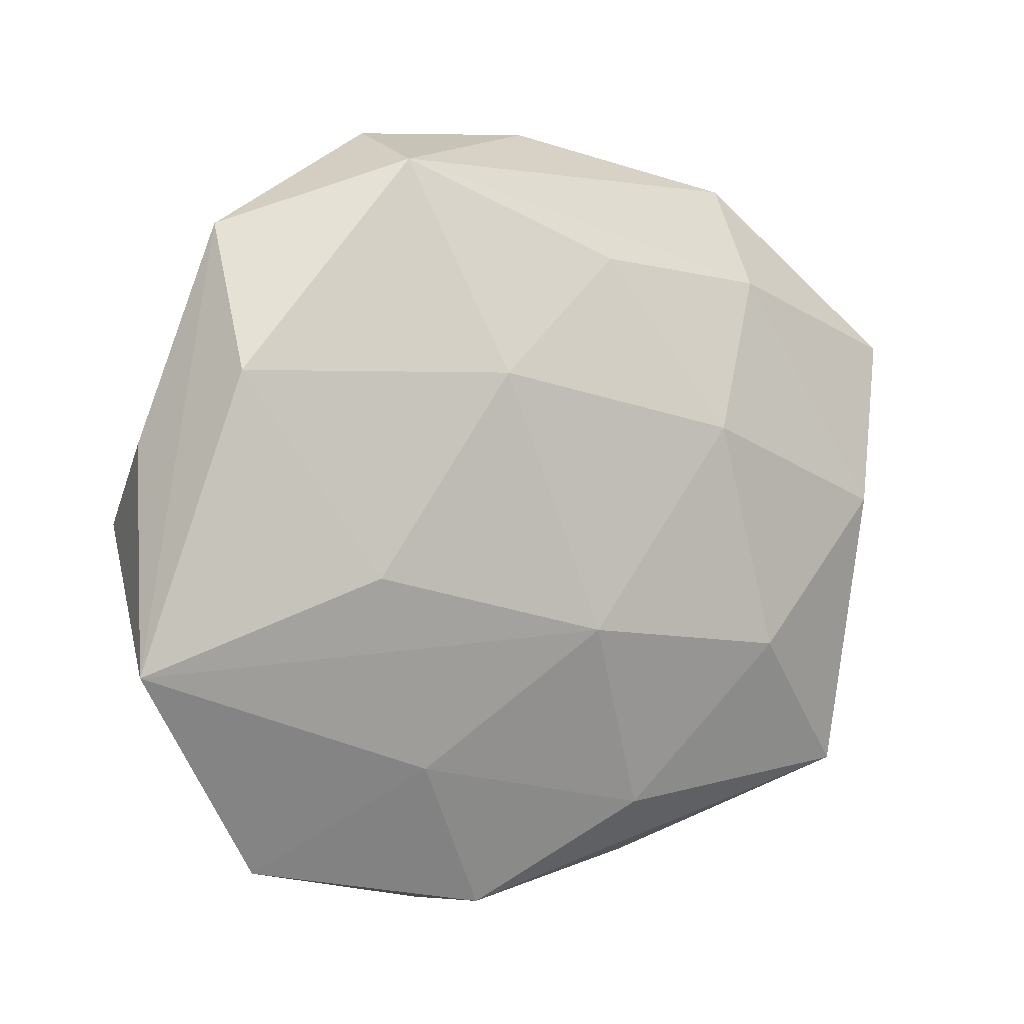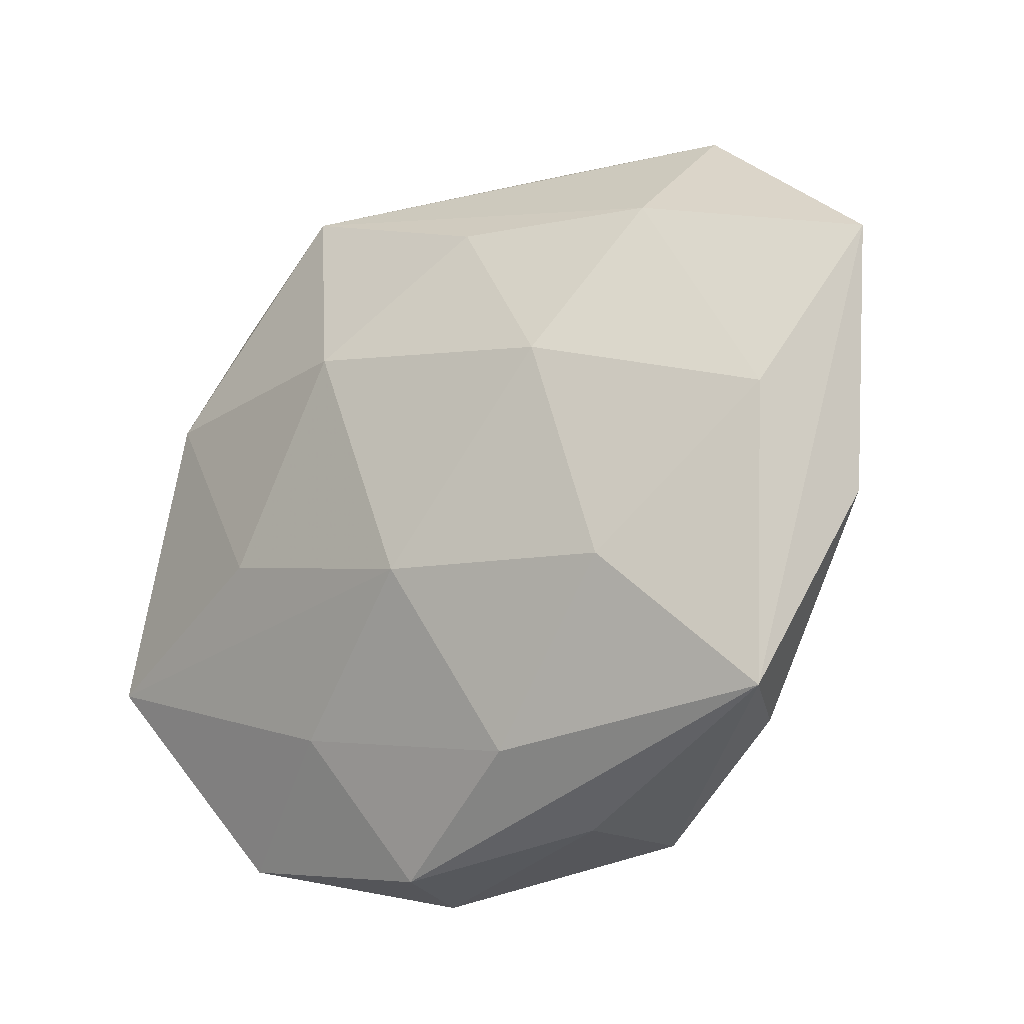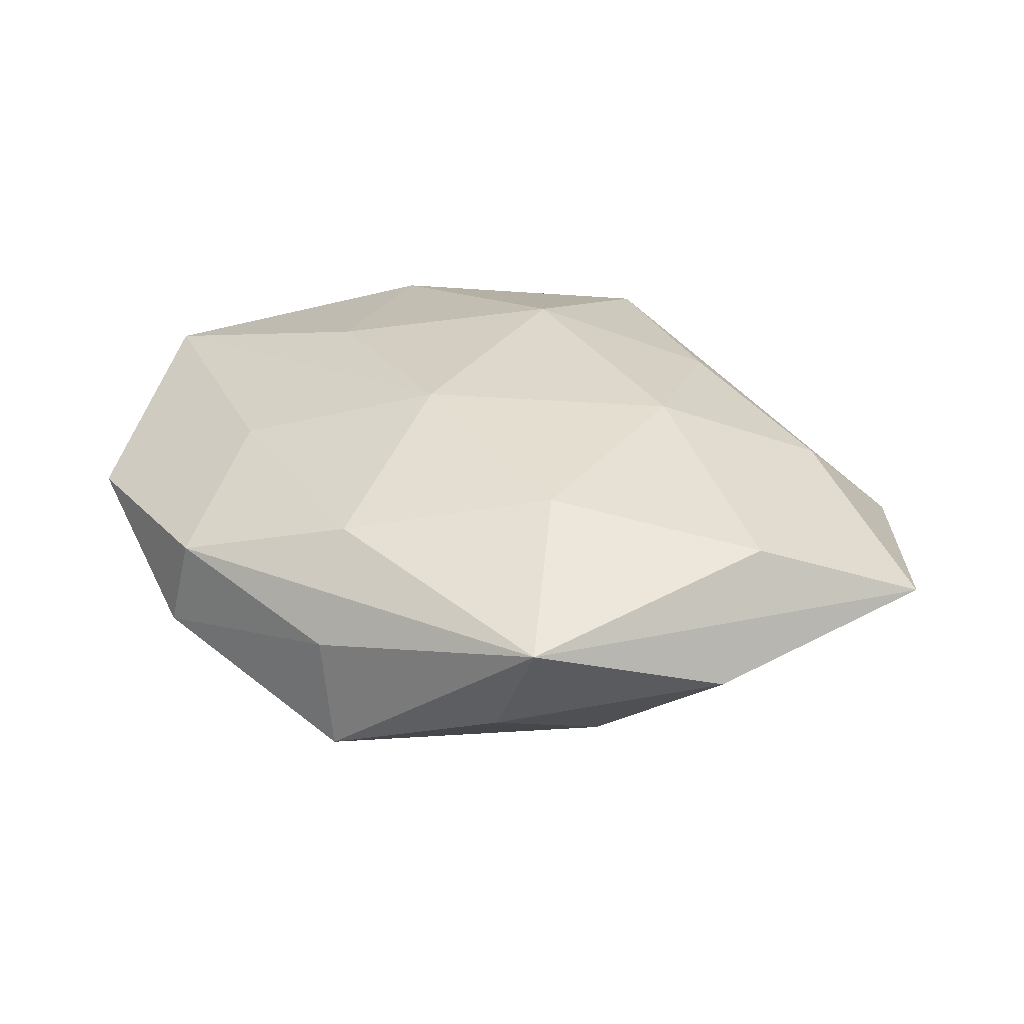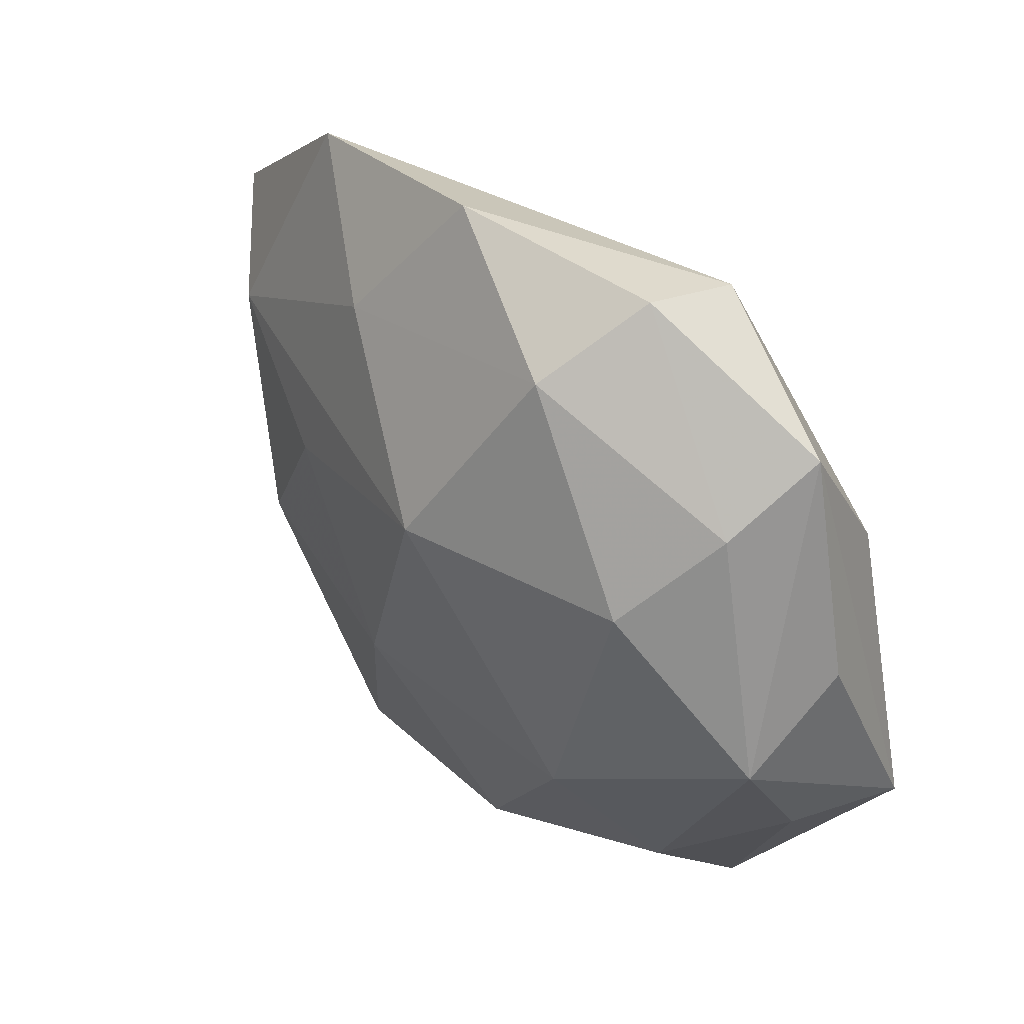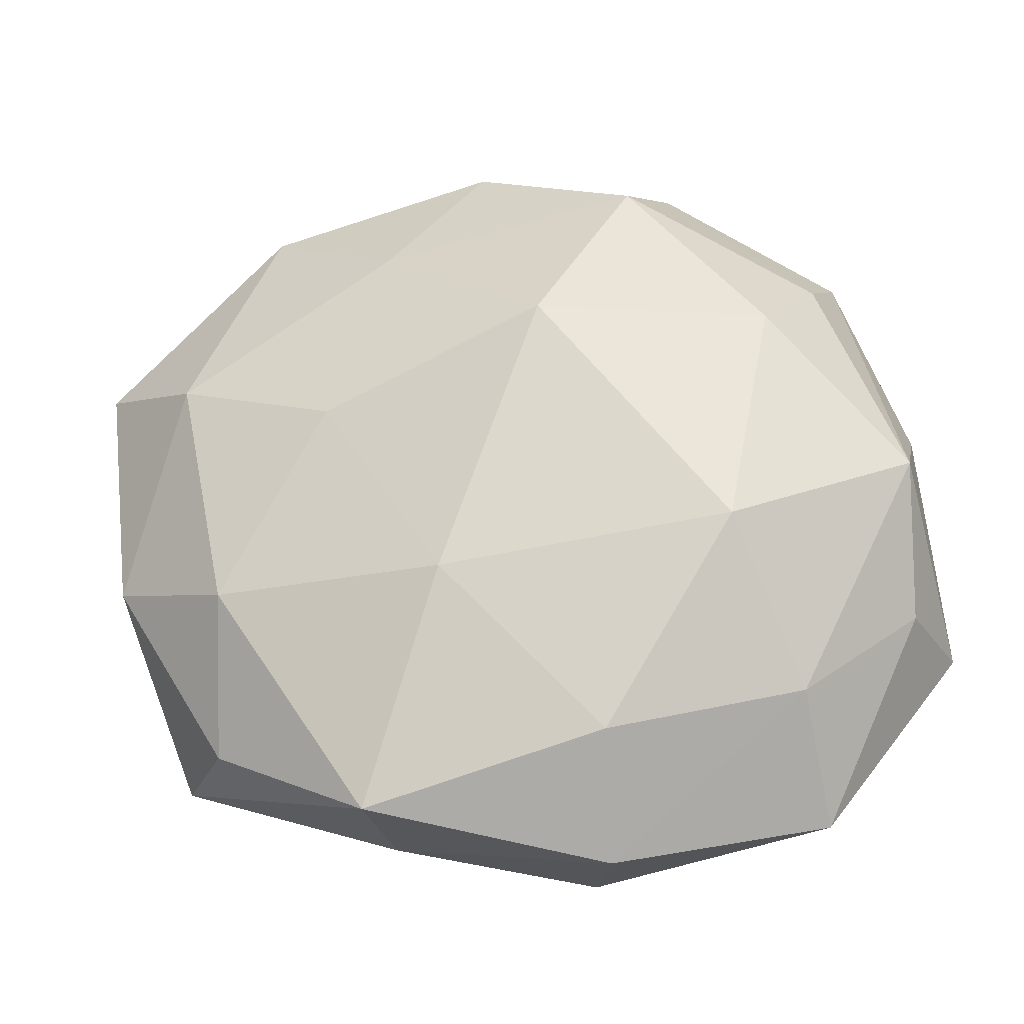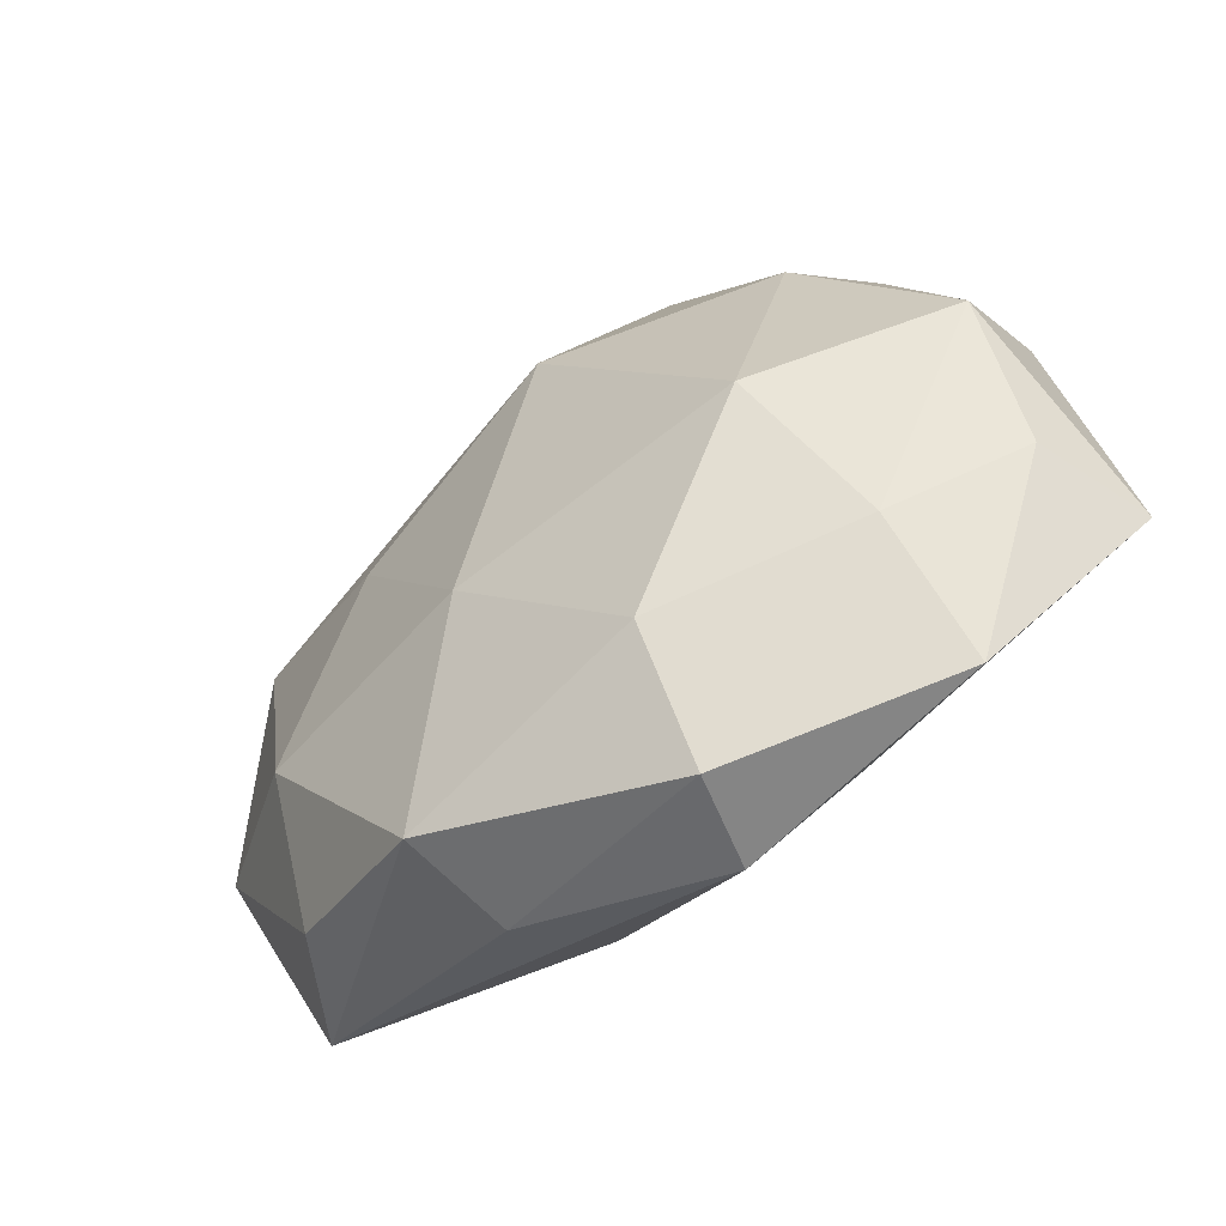
<metadata>
{"format":"obj","ext":"obj","renderer":"f3d","projection":"perspective","resolution":1024,"background":"white","views":[{"elev":1.0,"azim":-28.5,"up":"+Y"},{"elev":-20.4,"azim":38.2,"up":"+Y"},{"elev":28.9,"azim":49.4,"up":"+Z"},{"elev":44.3,"azim":-132.9,"up":"+Y"},{"elev":-27.9,"azim":-173.0,"up":"+Y"},{"elev":-61.7,"azim":-144.8,"up":"+Y"}]}
</metadata>
<code>
v -0.004559 -0.03231 0.004461
v 0.01287 -0.02945 -0.008387
v 0.001462 -0.009072 0.01448
v -0.01278 0.03219 -0.0004377
v -0.03553 -0.01192 0.0085
v 0.006231 -0.01086 -0.01357
v 0.02011 -0.011 0.01196
v 0.02621 -0.02223 -0.002616
v -0.01172 -0.02018 0.00934
v -0.02254 -0.02016 -0.006227
v 0.005356 0.02165 0.009837
v 0.02551 -0.01017 -0.008874
v 0.02347 0.02945 -0.001768
v 0.0331 0.001301 0.008071
v -0.02783 0.01165 0.01015
v -0.02538 0.01866 -0.004261
v 0.01471 0.007528 0.01288
v -0.02741 0.02358 0.003313
v -0.006775 0.01171 0.01433
v -0.01749 -0.007902 -0.0142
v -0.0323 -0.000535 -0.007155
v -0.02107 0.012 -0.01161
v -0.002241 0.01146 -0.01636
v 0.01158 -0.02961 0.001012
v 0.01182 0.02194 -0.009174
v 0.01632 0.005104 -0.01196
v 0.03012 0.01094 -0.006737
v 0.03916 0.01534 0.001455
v -0.02395 -0.02872 0.002386
v -0.006462 -0.03305 -0.003385
v -0.03207 -0.01173 -0.000617
v 0.004159 0.03364 -0.00392
v 0.03061 -0.02208 0.005916
v 0.02159 0.02045 0.006705
v 0.008286 -0.02422 0.008931
v 0.03618 -0.005795 -0.0008952
v -0.03318 0.005935 0.001397
v -0.009531 0.02716 -0.009088
v -0.006797 -0.02458 -0.01086
v -0.01736 -0.004533 0.01299
v -0.01283 0.029 0.008659
f 25 27 23
f 36 27 28
f 12 27 36
f 32 25 38
f 38 25 23
f 6 20 23
f 6 12 2
f 31 29 5
f 21 31 5
f 8 12 36
f 2 12 8
f 36 28 33
f 33 8 36
f 2 8 33
f 23 27 26
f 27 12 26
f 26 6 23
f 12 6 26
f 32 38 4
f 4 41 32
f 4 38 16
f 39 6 2
f 20 6 39
f 2 30 39
f 16 38 22
f 22 21 16
f 22 38 23
f 23 20 22
f 20 21 22
f 9 3 5
f 35 3 9
f 5 29 9
f 19 3 17
f 41 15 19
f 14 33 28
f 7 3 35
f 35 33 7
f 33 14 7
f 17 3 7
f 7 14 17
f 11 19 17
f 41 19 11
f 37 21 5
f 41 4 18
f 18 15 41
f 18 4 16
f 16 21 18
f 21 37 18
f 5 15 18
f 18 37 5
f 29 30 1
f 35 9 1
f 1 9 29
f 1 33 35
f 10 30 29
f 10 39 30
f 20 39 10
f 10 21 20
f 29 31 10
f 31 21 10
f 5 3 40
f 3 19 40
f 40 15 5
f 40 19 15
f 41 11 34
f 34 11 17
f 17 14 34
f 34 14 28
f 2 33 24
f 33 1 24
f 24 30 2
f 24 1 30
f 41 34 13
f 32 41 13
f 13 34 28
f 13 25 32
f 27 25 13
f 13 28 27

</code>
